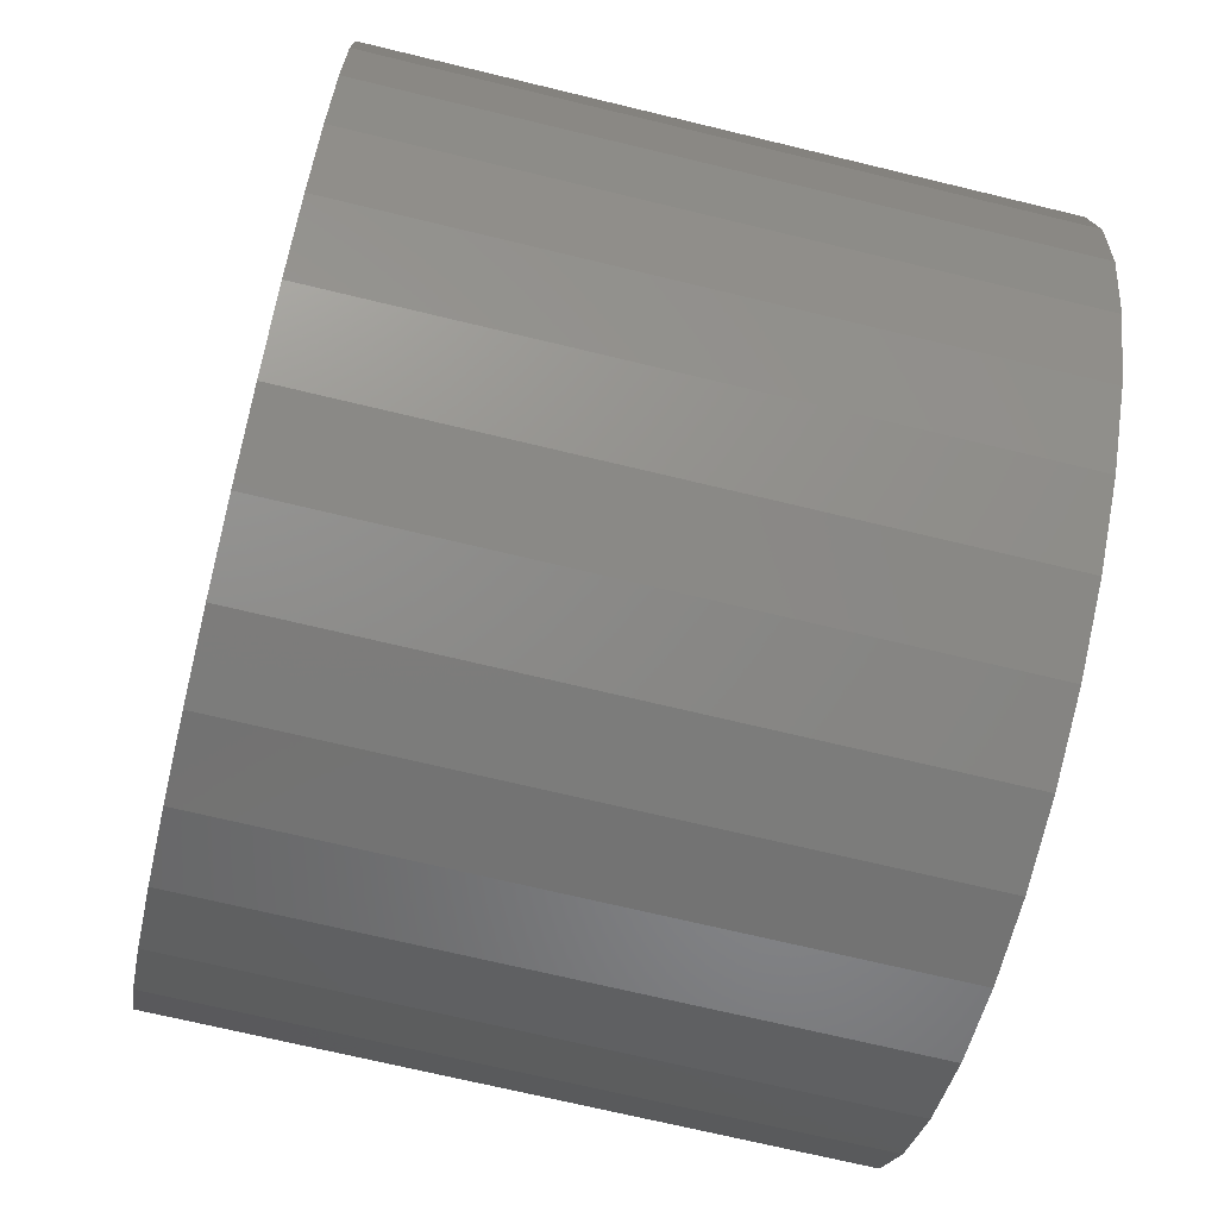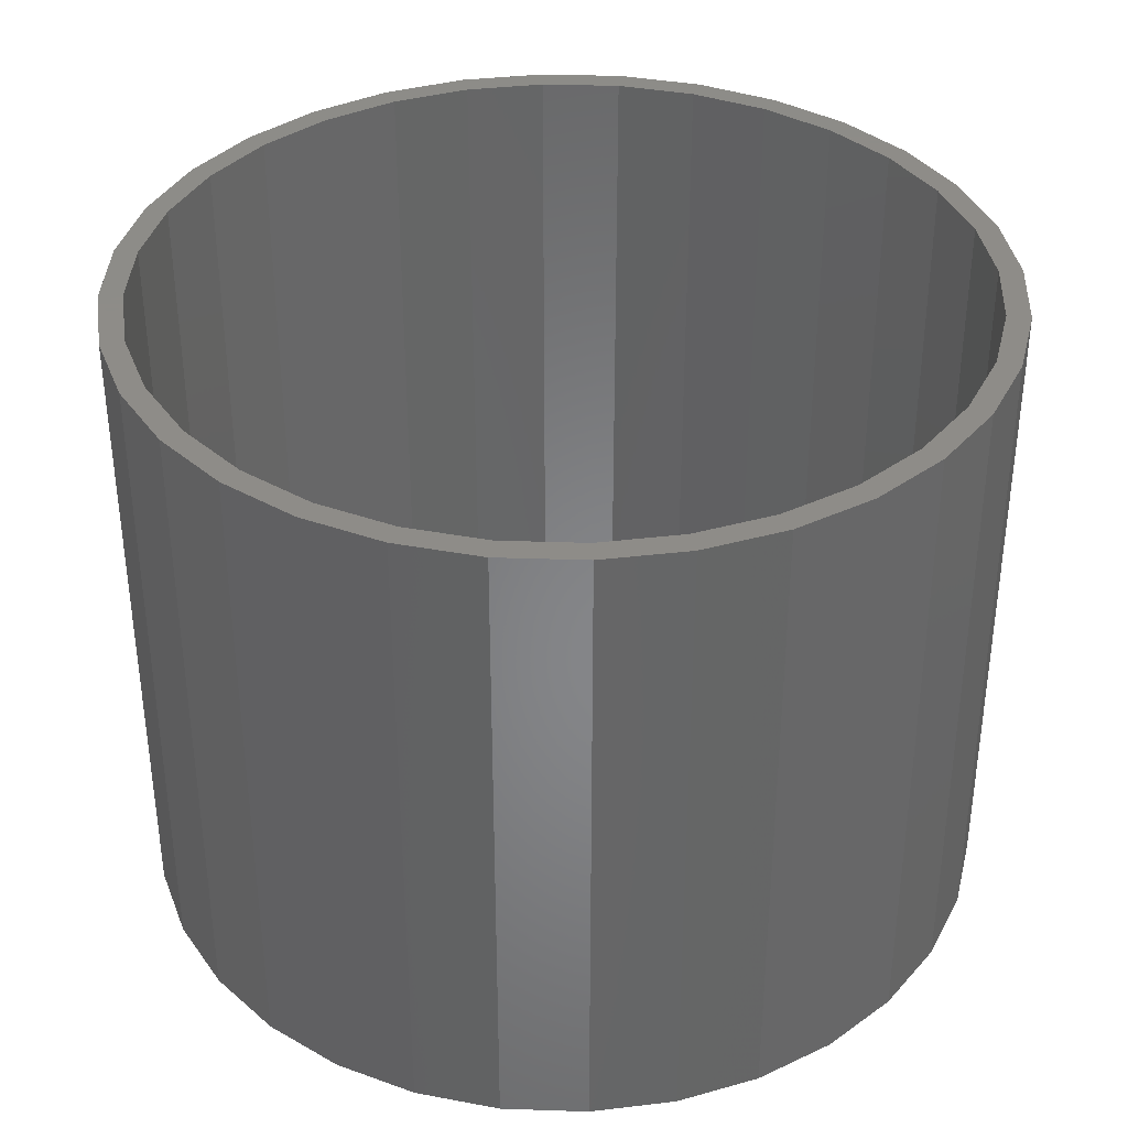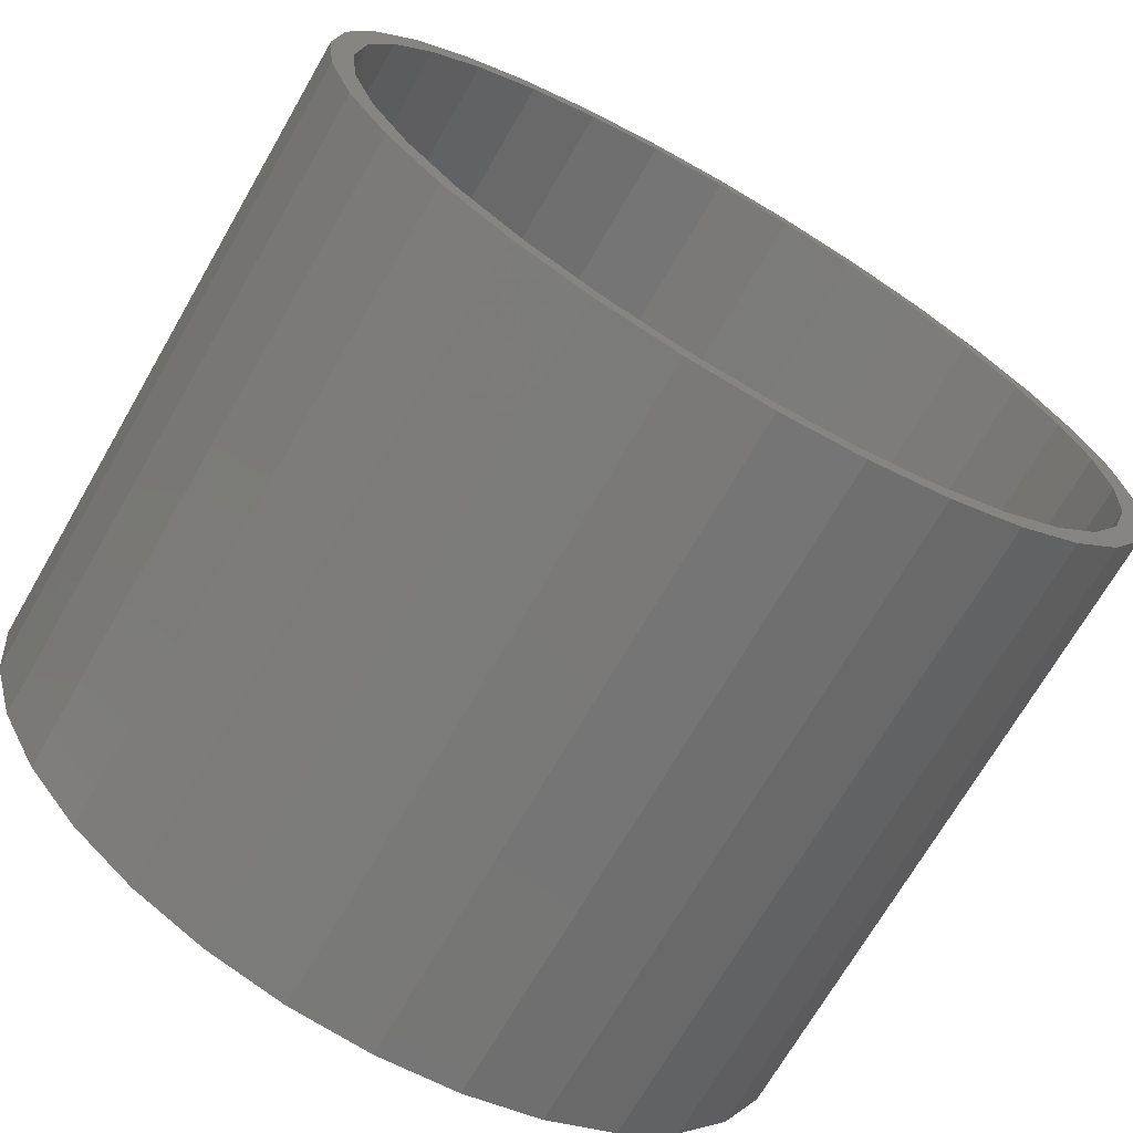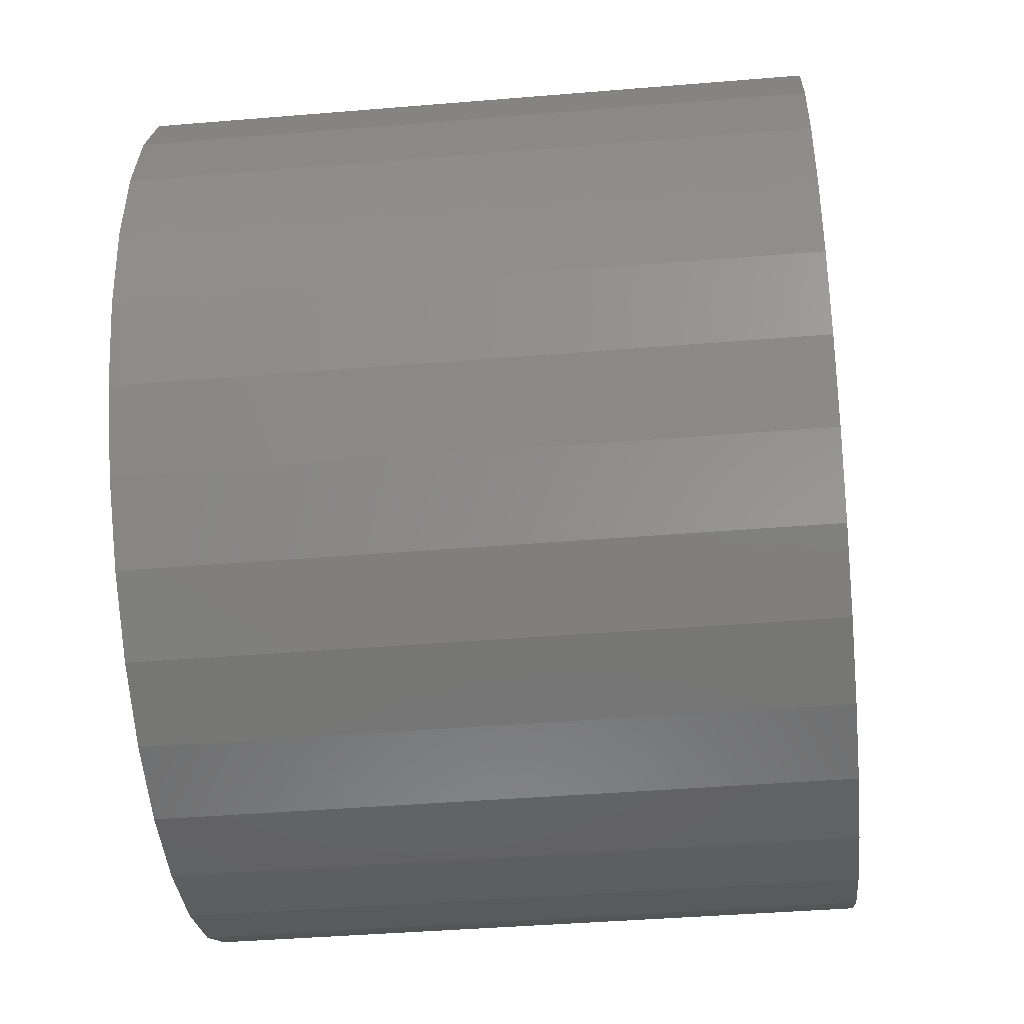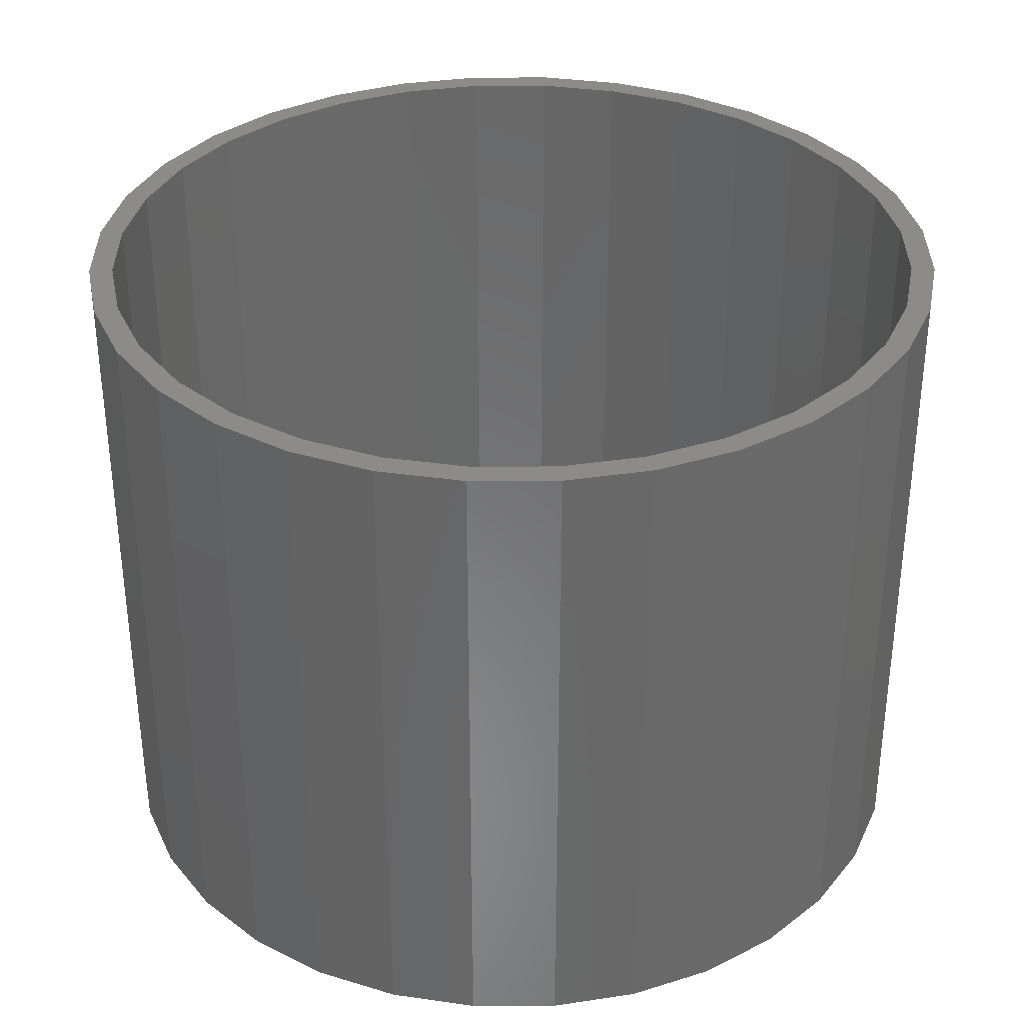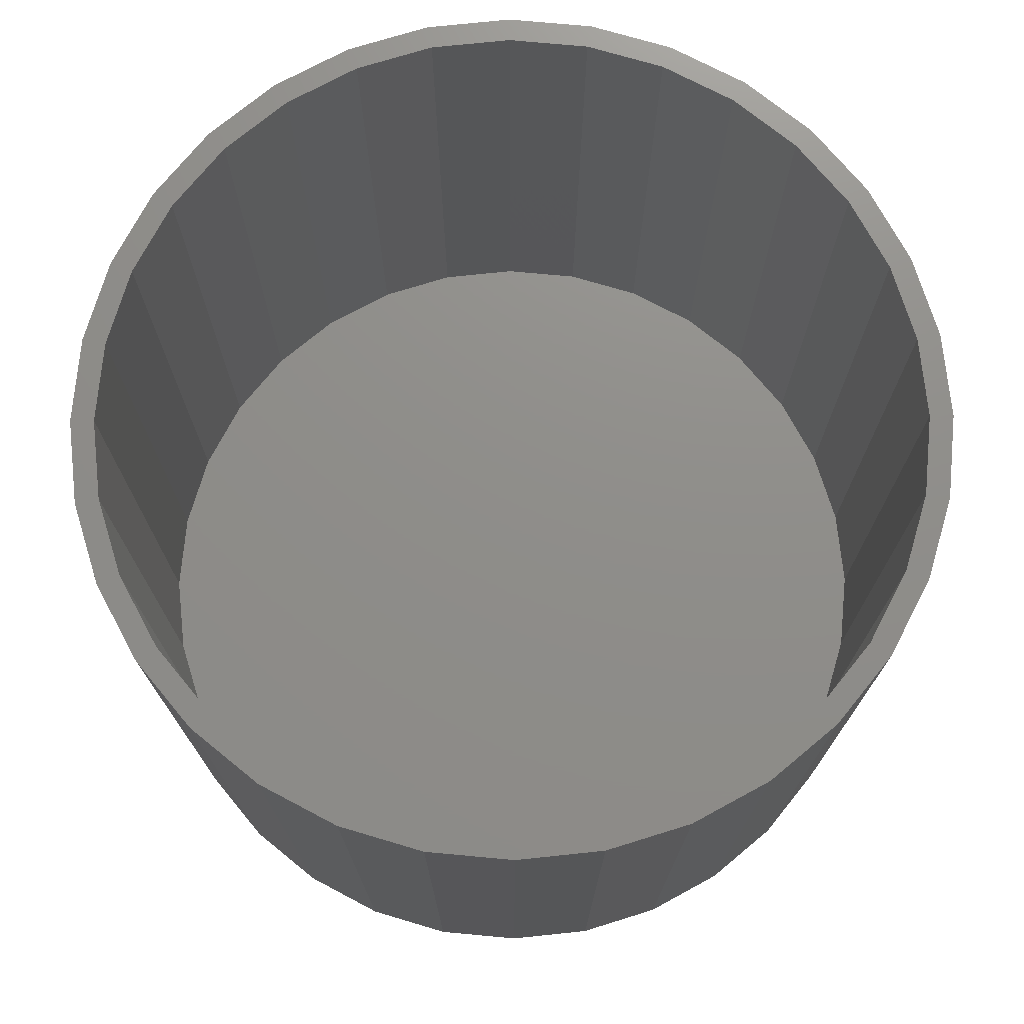
<metadata>
{"format":"stl","ext":"stl","renderer":"f3d","projection":"perspective","resolution":1024,"background":"white","views":[{"elev":-70.1,"azim":-103.6,"up":"+Y"},{"elev":36.8,"azim":-104.4,"up":"+Z"},{"elev":-70.3,"azim":-30.0,"up":"+Y"},{"elev":-41.0,"azim":95.8,"up":"+Y"},{"elev":34.3,"azim":16.6,"up":"+Z"},{"elev":73.7,"azim":-169.1,"up":"+Z"}]}
</metadata>
<code>
# stl→obj: 128 verts, 252 faces
v -0.1493 0.3796 0.6484
v -0.07223 0.403 0.6484
v -0.1582 0.4012 0.6484
v -0.2333 0.3611 0.6484
v 0.174 -0.4009 0.6484
v 0.2491 -0.3608 0.6484
v 0.1651 -0.3793 0.6484
v 0.08802 -0.4026 0.6484
v -0.0768 0.426 0.6484
v 0.007895 0.4109 0.6484
v 0.007895 0.4343 0.6484
v -0.0768 -0.4256 0.6484
v -0.07223 -0.4026 0.6484
v -0.1582 -0.4009 0.6484
v -0.1493 -0.3793 0.6484
v -0.2333 -0.3608 0.6484
v -0.2203 -0.3413 0.6484
v -0.2991 -0.3068 0.6484
v -0.2825 -0.2902 0.6484
v -0.3531 -0.241 0.6484
v -0.3336 -0.228 0.6484
v -0.3932 -0.166 0.6484
v -0.3715 -0.157 0.6484
v -0.4179 -0.08453 0.6484
v -0.3949 -0.07996 0.6484
v -0.4262 0.0001645 0.6484
v -0.4028 0.0001645 0.6484
v -0.4179 0.08486 0.6484
v -0.3949 0.08029 0.6484
v -0.3932 0.1663 0.6484
v -0.3715 0.1573 0.6484
v -0.3531 0.2414 0.6484
v -0.3336 0.2283 0.6484
v -0.2991 0.3071 0.6484
v -0.2825 0.2906 0.6484
v -0.2203 0.3416 0.6484
v 0.007895 -0.4105 0.6484
v 0.007895 -0.434 0.6484
v 0.09259 -0.4256 0.6484
v 0.09259 0.426 0.6484
v 0.08802 0.403 0.6484
v 0.174 0.4012 0.6484
v 0.1651 0.3796 0.6484
v 0.2491 0.3611 0.6484
v 0.2361 0.3416 0.6484
v 0.3149 0.3071 0.6484
v 0.2983 0.2906 0.6484
v 0.3689 0.2414 0.6484
v 0.3494 0.2283 0.6484
v 0.409 0.1663 0.6484
v 0.3873 0.1573 0.6484
v 0.4337 0.08486 0.6484
v 0.4107 0.08029 0.6484
v 0.442 0.0001645 0.6484
v 0.4186 0.0001645 0.6484
v 0.4337 -0.08453 0.6484
v 0.4107 -0.07996 0.6484
v 0.409 -0.166 0.6484
v 0.3873 -0.157 0.6484
v 0.3689 -0.241 0.6484
v 0.3494 -0.228 0.6484
v 0.3149 -0.3068 0.6484
v 0.2983 -0.2902 0.6484
v 0.2361 -0.3413 0.6484
v 0.007895 -0.4105 0.01562
v 0.08802 -0.4026 0.01562
v 0.1651 -0.3793 0.01562
v 0.2361 -0.3413 0.01562
v 0.2983 -0.2902 0.01562
v 0.3494 -0.228 0.01562
v 0.3873 -0.157 0.01562
v 0.4107 -0.07996 0.01562
v 0.4186 0.0001645 0.01562
v -0.07223 -0.4026 0.01562
v -0.1493 -0.3793 0.01562
v -0.2203 -0.3413 0.01562
v -0.2825 -0.2902 0.01562
v -0.3336 -0.228 0.01562
v -0.3715 -0.157 0.01562
v -0.3949 -0.07996 0.01562
v -0.4028 0.0001645 0.01562
v 0.007895 0.4109 0.01562
v -0.07223 0.403 0.01562
v -0.1493 0.3796 0.01562
v -0.2203 0.3416 0.01562
v -0.2825 0.2906 0.01562
v -0.3336 0.2283 0.01562
v -0.3715 0.1573 0.01562
v -0.3949 0.08029 0.01562
v 0.08802 0.403 0.01562
v 0.1651 0.3796 0.01562
v 0.2361 0.3416 0.01562
v 0.2983 0.2906 0.01562
v 0.3494 0.2283 0.01562
v 0.3873 0.1573 0.01562
v 0.4107 0.08029 0.01562
v 0.442 0.0001645 -0.007812
v 0.4337 -0.08453 -0.007812
v 0.409 -0.166 -0.007812
v 0.3689 -0.241 -0.007812
v 0.3149 -0.3068 -0.007812
v 0.2491 -0.3608 -0.007812
v 0.174 -0.4009 -0.007812
v 0.09259 -0.4256 -0.007812
v 0.007895 -0.434 -0.007812
v -0.0768 -0.4256 -0.007812
v -0.1582 -0.4009 -0.007812
v -0.2333 -0.3608 -0.007812
v -0.2991 -0.3068 -0.007812
v -0.3531 -0.241 -0.007812
v -0.3932 -0.166 -0.007812
v -0.4179 -0.08453 -0.007812
v -0.4262 0.0001645 -0.007812
v -0.4179 0.08486 -0.007812
v -0.3932 0.1663 -0.007812
v -0.3531 0.2414 -0.007812
v -0.2991 0.3071 -0.007812
v -0.2333 0.3611 -0.007812
v -0.1582 0.4012 -0.007812
v -0.0768 0.426 -0.007812
v 0.007895 0.4343 -0.007812
v 0.09259 0.426 -0.007812
v 0.174 0.4012 -0.007812
v 0.2491 0.3611 -0.007812
v 0.3149 0.3071 -0.007812
v 0.3689 0.2414 -0.007812
v 0.409 0.1663 -0.007812
v 0.4337 0.08486 -0.007812
f 1 2 3
f 3 4 1
f 5 6 7
f 7 8 5
f 9 3 2
f 9 2 10
f 9 10 11
f 12 13 14
f 14 13 15
f 14 15 16
f 16 15 17
f 16 17 18
f 18 17 19
f 18 19 20
f 20 19 21
f 20 21 22
f 22 21 23
f 22 23 24
f 24 23 25
f 24 25 26
f 26 25 27
f 26 27 28
f 28 27 29
f 28 29 30
f 30 29 31
f 30 31 32
f 32 31 33
f 32 33 34
f 34 33 35
f 34 35 4
f 4 35 36
f 4 36 1
f 13 12 37
f 37 12 38
f 37 38 8
f 8 38 39
f 8 39 5
f 11 10 40
f 40 10 41
f 40 41 42
f 42 41 43
f 42 43 44
f 44 43 45
f 44 45 46
f 46 45 47
f 46 47 48
f 48 47 49
f 48 49 50
f 50 49 51
f 50 51 52
f 52 51 53
f 52 53 54
f 54 53 55
f 54 55 56
f 56 55 57
f 56 57 58
f 58 57 59
f 58 59 60
f 60 59 61
f 60 61 62
f 62 61 63
f 62 63 6
f 6 63 64
f 6 64 7
f 65 8 66
f 66 8 7
f 66 7 67
f 67 7 64
f 67 64 68
f 68 64 63
f 68 63 69
f 69 63 61
f 69 61 70
f 70 61 59
f 70 59 71
f 71 59 57
f 71 57 72
f 72 57 55
f 72 55 73
f 8 65 37
f 37 65 74
f 37 74 13
f 13 74 75
f 13 75 15
f 15 75 76
f 15 76 17
f 17 76 77
f 17 77 19
f 19 77 78
f 19 78 21
f 21 78 79
f 21 79 23
f 23 79 80
f 23 80 25
f 25 80 81
f 25 81 27
f 82 2 83
f 83 2 1
f 83 1 84
f 84 1 36
f 84 36 85
f 85 36 35
f 85 35 86
f 86 35 33
f 86 33 87
f 87 33 31
f 87 31 88
f 88 31 29
f 88 29 89
f 89 29 27
f 89 27 81
f 2 82 10
f 10 82 90
f 10 90 41
f 41 90 91
f 41 91 43
f 43 91 92
f 43 92 45
f 45 92 93
f 45 93 47
f 47 93 94
f 47 94 49
f 49 94 95
f 49 95 51
f 51 95 96
f 51 96 53
f 53 96 73
f 53 73 55
f 97 54 98
f 98 54 56
f 98 56 99
f 99 56 58
f 99 58 100
f 100 58 60
f 100 60 101
f 101 60 62
f 101 62 102
f 102 62 6
f 102 6 103
f 103 6 5
f 103 5 104
f 104 5 39
f 104 39 105
f 105 39 38
f 105 38 106
f 106 38 12
f 106 12 107
f 107 12 14
f 107 14 108
f 108 14 16
f 108 16 109
f 109 16 18
f 109 18 110
f 110 18 20
f 110 20 111
f 111 20 22
f 111 22 112
f 112 22 24
f 112 24 113
f 113 24 26
f 113 26 114
f 114 26 28
f 114 28 115
f 115 28 30
f 115 30 116
f 116 30 32
f 116 32 117
f 117 32 34
f 117 34 118
f 118 34 4
f 118 4 119
f 119 4 3
f 119 3 120
f 120 3 9
f 120 9 121
f 121 9 11
f 121 11 122
f 122 11 40
f 122 40 123
f 123 40 42
f 123 42 124
f 124 42 44
f 124 44 125
f 125 44 46
f 125 46 126
f 126 46 48
f 126 48 127
f 127 48 50
f 127 50 128
f 128 50 52
f 128 52 97
f 97 52 54
f 121 122 120
f 105 106 104
f 104 106 107
f 104 107 103
f 103 107 108
f 103 108 102
f 102 108 109
f 102 109 101
f 101 109 110
f 101 110 100
f 100 110 111
f 100 111 99
f 99 111 112
f 99 112 98
f 98 112 113
f 98 113 97
f 97 113 114
f 97 114 128
f 128 114 115
f 128 115 127
f 127 115 116
f 127 116 126
f 126 116 117
f 126 117 125
f 125 117 118
f 125 118 124
f 124 118 119
f 124 119 123
f 123 119 120
f 123 120 122
f 83 90 82
f 90 83 91
f 91 83 84
f 91 84 92
f 92 84 85
f 92 85 93
f 93 85 86
f 93 86 94
f 94 86 87
f 94 87 95
f 95 87 88
f 95 88 96
f 96 88 89
f 96 89 73
f 73 89 81
f 73 81 72
f 72 81 80
f 72 80 71
f 71 80 79
f 71 79 70
f 70 79 78
f 70 78 69
f 69 78 77
f 69 77 68
f 68 77 76
f 68 76 67
f 67 76 75
f 67 75 66
f 66 75 74
f 66 74 65

</code>
